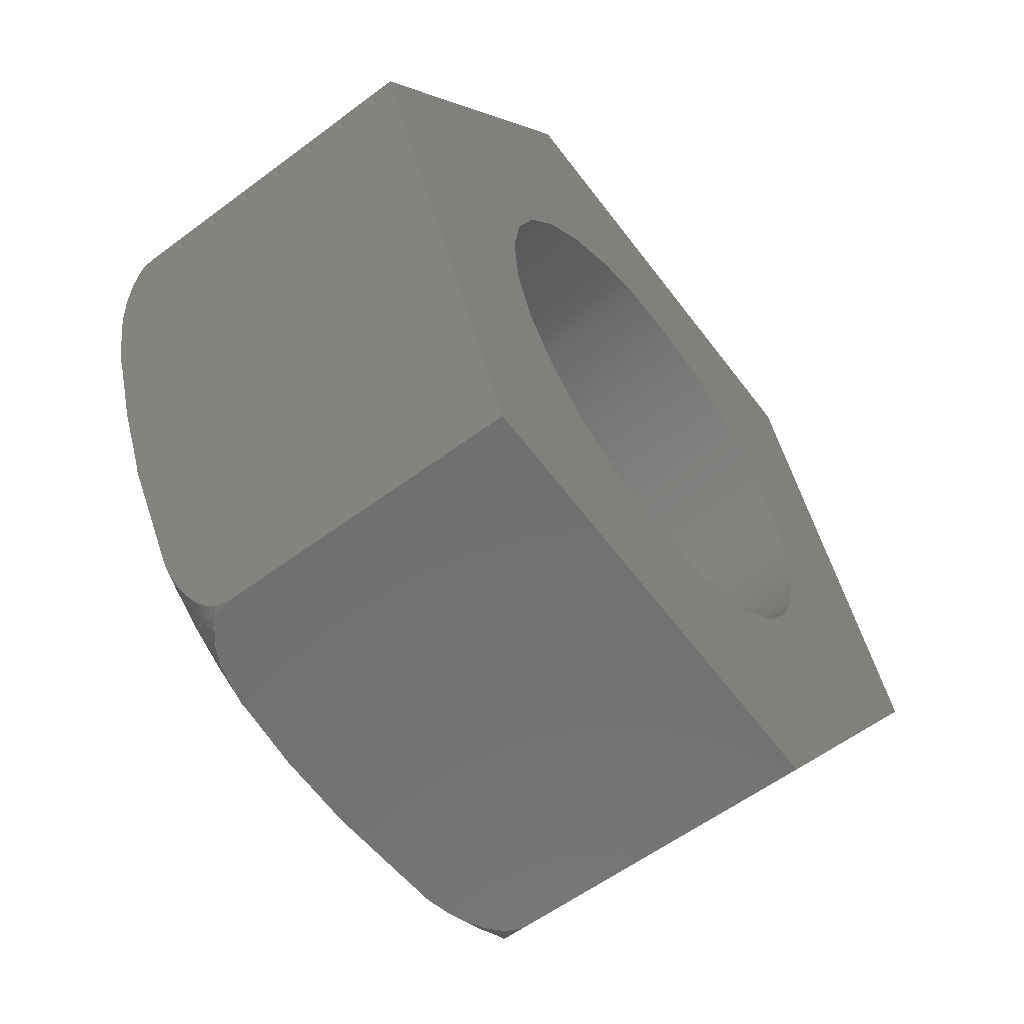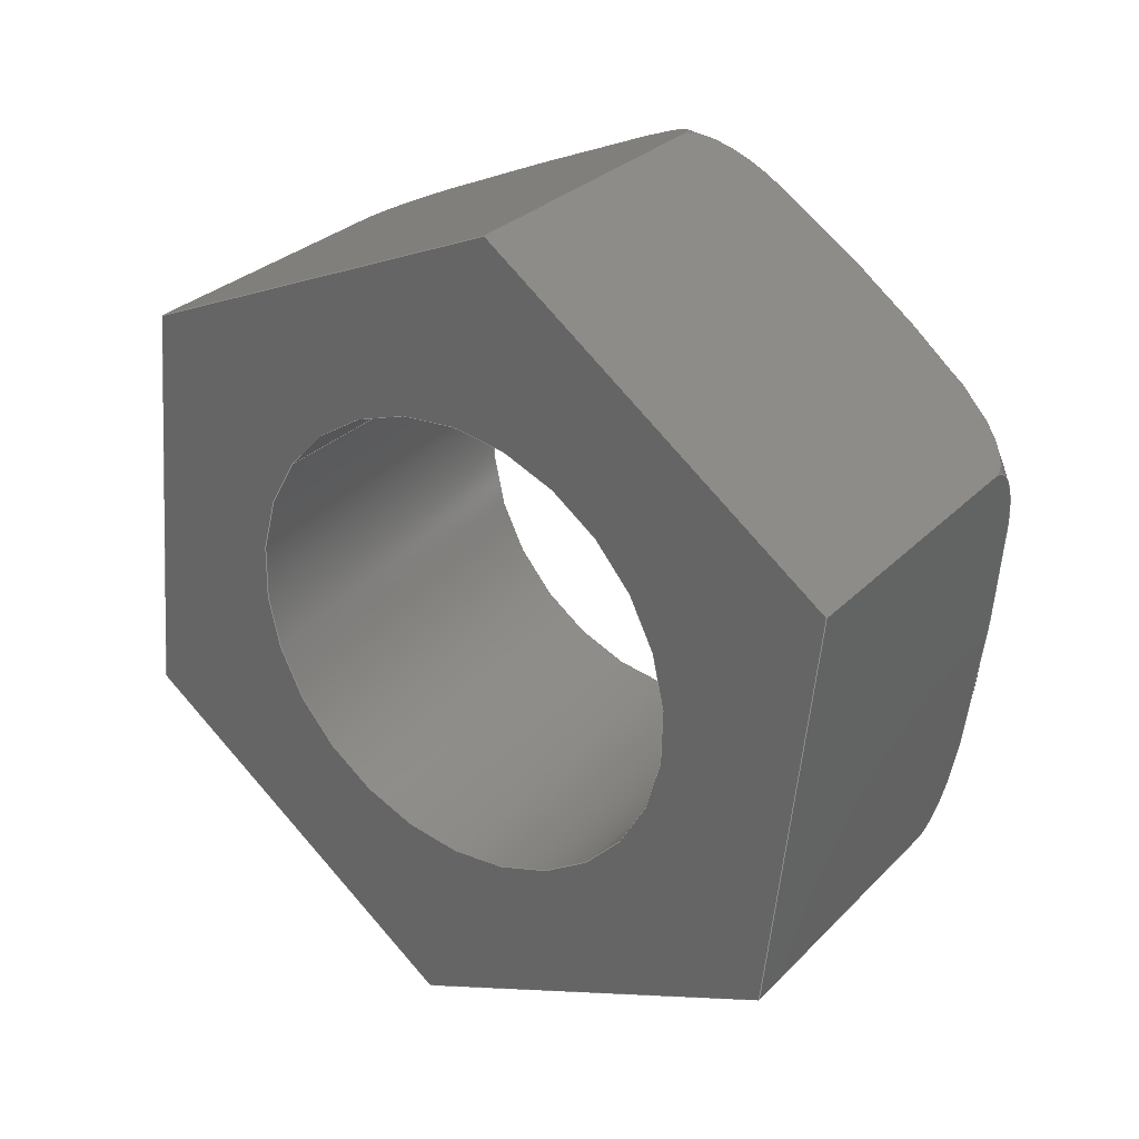
<metadata>
{"format":"step","ext":"step","renderer":"f3d","projection":"perspective","resolution":1024,"background":"white","views":[{"elev":-57.8,"azim":37.8,"up":"+Y"},{"elev":30.2,"azim":125.6,"up":"+Z"}]}
</metadata>
<code>
ISO-10303-21;
DATA;
#1=PROPERTY_DEFINITION_REPRESENTATION(#5,#3);
#2=PROPERTY_DEFINITION_REPRESENTATION(#6,#4);
#3=REPRESENTATION('',(#7),#344);
#4=REPRESENTATION('',(#8),#344);
#5=PROPERTY_DEFINITION('pmi validation property','',#349);
#6=PROPERTY_DEFINITION('pmi validation property','',#349);
#7=VALUE_REPRESENTATION_ITEM('number of annotations',COUNT_MEASURE(0));
#8=VALUE_REPRESENTATION_ITEM('number of views',COUNT_MEASURE(0));
#9=SHAPE_REPRESENTATION_RELATIONSHIP('','',#181,#10);
#10=ADVANCED_BREP_SHAPE_REPRESENTATION('',(#179),#344);
#11=TOROIDAL_SURFACE('',#195,0.003071,0.0005953);
#12=CIRCLE('',#190,0.002019);
#13=CIRCLE('',#191,0.002019);
#14=CIRCLE('',#193,0.003071);
#15=CYLINDRICAL_SURFACE('',#189,0.002019);
#16=LINE('',#251,#28);
#17=LINE('',#253,#29);
#18=LINE('',#255,#30);
#19=LINE('',#269,#31);
#20=LINE('',#271,#32);
#21=LINE('',#285,#33);
#22=LINE('',#287,#34);
#23=LINE('',#301,#35);
#24=LINE('',#303,#36);
#25=LINE('',#317,#37);
#26=LINE('',#319,#38);
#27=LINE('',#332,#39);
#28=VECTOR('',#200,1);
#29=VECTOR('',#201,1);
#30=VECTOR('',#202,1);
#31=VECTOR('',#205,1);
#32=VECTOR('',#206,1);
#33=VECTOR('',#209,1);
#34=VECTOR('',#210,1);
#35=VECTOR('',#213,1);
#36=VECTOR('',#214,1);
#37=VECTOR('',#217,1);
#38=VECTOR('',#218,1);
#39=VECTOR('',#221,1);
#40=ORIENTED_EDGE('',*,*,#82,.F.);
#41=ORIENTED_EDGE('',*,*,#83,.T.);
#42=ORIENTED_EDGE('',*,*,#84,.T.);
#43=ORIENTED_EDGE('',*,*,#85,.F.);
#44=ORIENTED_EDGE('',*,*,#86,.F.);
#45=ORIENTED_EDGE('',*,*,#85,.T.);
#46=ORIENTED_EDGE('',*,*,#87,.T.);
#47=ORIENTED_EDGE('',*,*,#88,.F.);
#48=ORIENTED_EDGE('',*,*,#89,.F.);
#49=ORIENTED_EDGE('',*,*,#88,.T.);
#50=ORIENTED_EDGE('',*,*,#90,.T.);
#51=ORIENTED_EDGE('',*,*,#91,.F.);
#52=ORIENTED_EDGE('',*,*,#92,.F.);
#53=ORIENTED_EDGE('',*,*,#91,.T.);
#54=ORIENTED_EDGE('',*,*,#93,.T.);
#55=ORIENTED_EDGE('',*,*,#94,.F.);
#56=ORIENTED_EDGE('',*,*,#95,.F.);
#57=ORIENTED_EDGE('',*,*,#94,.T.);
#58=ORIENTED_EDGE('',*,*,#96,.T.);
#59=ORIENTED_EDGE('',*,*,#97,.F.);
#60=ORIENTED_EDGE('',*,*,#98,.F.);
#61=ORIENTED_EDGE('',*,*,#97,.T.);
#62=ORIENTED_EDGE('',*,*,#99,.T.);
#63=ORIENTED_EDGE('',*,*,#83,.F.);
#64=ORIENTED_EDGE('',*,*,#100,.F.);
#65=ORIENTED_EDGE('',*,*,#101,.T.);
#66=ORIENTED_EDGE('',*,*,#102,.F.);
#67=ORIENTED_EDGE('',*,*,#100,.T.);
#68=ORIENTED_EDGE('',*,*,#101,.F.);
#69=ORIENTED_EDGE('',*,*,#84,.F.);
#70=ORIENTED_EDGE('',*,*,#99,.F.);
#71=ORIENTED_EDGE('',*,*,#96,.F.);
#72=ORIENTED_EDGE('',*,*,#93,.F.);
#73=ORIENTED_EDGE('',*,*,#90,.F.);
#74=ORIENTED_EDGE('',*,*,#87,.F.);
#75=ORIENTED_EDGE('',*,*,#102,.T.);
#76=ORIENTED_EDGE('',*,*,#82,.T.);
#77=ORIENTED_EDGE('',*,*,#86,.T.);
#78=ORIENTED_EDGE('',*,*,#89,.T.);
#79=ORIENTED_EDGE('',*,*,#92,.T.);
#80=ORIENTED_EDGE('',*,*,#95,.T.);
#81=ORIENTED_EDGE('',*,*,#98,.T.);
#82=EDGE_CURVE('',#103,#104,#118,.T.);
#83=EDGE_CURVE('',#103,#105,#16,.T.);
#84=EDGE_CURVE('',#105,#106,#17,.T.);
#85=EDGE_CURVE('',#104,#106,#18,.T.);
#86=EDGE_CURVE('',#104,#107,#119,.T.);
#87=EDGE_CURVE('',#106,#108,#19,.T.);
#88=EDGE_CURVE('',#107,#108,#20,.T.);
#89=EDGE_CURVE('',#107,#109,#120,.T.);
#90=EDGE_CURVE('',#108,#110,#21,.T.);
#91=EDGE_CURVE('',#109,#110,#22,.T.);
#92=EDGE_CURVE('',#109,#111,#121,.T.);
#93=EDGE_CURVE('',#110,#112,#23,.T.);
#94=EDGE_CURVE('',#111,#112,#24,.T.);
#95=EDGE_CURVE('',#111,#113,#122,.T.);
#96=EDGE_CURVE('',#112,#114,#25,.T.);
#97=EDGE_CURVE('',#113,#114,#26,.T.);
#98=EDGE_CURVE('',#113,#103,#123,.T.);
#99=EDGE_CURVE('',#114,#105,#27,.T.);
#100=EDGE_CURVE('',#115,#115,#12,.T.);
#101=EDGE_CURVE('',#116,#116,#13,.T.);
#102=EDGE_CURVE('',#117,#117,#14,.T.);
#103=VERTEX_POINT('',#249);
#104=VERTEX_POINT('',#250);
#105=VERTEX_POINT('',#252);
#106=VERTEX_POINT('',#254);
#107=VERTEX_POINT('',#268);
#108=VERTEX_POINT('',#270);
#109=VERTEX_POINT('',#284);
#110=VERTEX_POINT('',#286);
#111=VERTEX_POINT('',#300);
#112=VERTEX_POINT('',#302);
#113=VERTEX_POINT('',#316);
#114=VERTEX_POINT('',#318);
#115=VERTEX_POINT('',#335);
#116=VERTEX_POINT('',#337);
#117=VERTEX_POINT('',#340);
#118=B_SPLINE_CURVE_WITH_KNOTS('',3,(#238,#239,#240,#241,#242,#243,#244,
#245,#246,#247,#248),.UNSPECIFIED.,.F.,.F.,(4,1,1,1,1,1,1,1,4),(0.006203,
0.006721,0.007239,0.007756,0.008274,
0.008792,0.009309,0.009827,0.01034),
 .UNSPECIFIED.);
#119=B_SPLINE_CURVE_WITH_KNOTS('',3,(#257,#258,#259,#260,#261,#262,#263,
#264,#265,#266,#267),.UNSPECIFIED.,.F.,.F.,(4,1,1,1,1,1,1,1,4),(1.97e-07,
0.0005211,0.001042,0.001563,0.002084,
0.002605,0.003126,0.003647,0.004168),
 .UNSPECIFIED.);
#120=B_SPLINE_CURVE_WITH_KNOTS('',3,(#273,#274,#275,#276,#277,#278,#279,
#280,#281,#282,#283),.UNSPECIFIED.,.F.,.F.,(4,1,1,1,1,1,1,1,4),(1.97e-07,
0.0005211,0.001042,0.001563,0.002084,
0.002605,0.003126,0.003647,0.004168),
 .UNSPECIFIED.);
#121=B_SPLINE_CURVE_WITH_KNOTS('',3,(#289,#290,#291,#292,#293,#294,#295,
#296,#297,#298,#299),.UNSPECIFIED.,.F.,.F.,(4,1,1,1,1,1,1,1,4),(0.006203,
0.006721,0.007239,0.007756,0.008274,
0.008792,0.009309,0.009827,0.01034),
 .UNSPECIFIED.);
#122=B_SPLINE_CURVE_WITH_KNOTS('',3,(#305,#306,#307,#308,#309,#310,#311,
#312,#313,#314,#315),.UNSPECIFIED.,.F.,.F.,(4,1,1,1,1,1,1,1,4),(1.97e-07,
0.0005211,0.001042,0.001563,0.002084,
0.002605,0.003126,0.003647,0.004168),
 .UNSPECIFIED.);
#123=B_SPLINE_CURVE_WITH_KNOTS('',3,(#321,#322,#323,#324,#325,#326,#327,
#328,#329,#330,#331),.UNSPECIFIED.,.F.,.F.,(4,1,1,1,1,1,1,1,4),(1.97e-07,
0.0005211,0.001042,0.001563,0.002084,
0.002605,0.003126,0.003647,0.004168),
 .UNSPECIFIED.);
#124=EDGE_LOOP('',(#40,#41,#42,#43));
#125=EDGE_LOOP('',(#44,#45,#46,#47));
#126=EDGE_LOOP('',(#48,#49,#50,#51));
#127=EDGE_LOOP('',(#52,#53,#54,#55));
#128=EDGE_LOOP('',(#56,#57,#58,#59));
#129=EDGE_LOOP('',(#60,#61,#62,#63));
#130=EDGE_LOOP('',(#64));
#131=EDGE_LOOP('',(#65));
#132=EDGE_LOOP('',(#66));
#133=EDGE_LOOP('',(#67));
#134=EDGE_LOOP('',(#68));
#135=EDGE_LOOP('',(#69,#70,#71,#72,#73,#74));
#136=EDGE_LOOP('',(#75));
#137=EDGE_LOOP('',(#76,#77,#78,#79,#80,#81));
#138=FACE_BOUND('',#124,.T.);
#139=FACE_BOUND('',#125,.T.);
#140=FACE_BOUND('',#126,.T.);
#141=FACE_BOUND('',#127,.T.);
#142=FACE_BOUND('',#128,.T.);
#143=FACE_BOUND('',#129,.T.);
#144=FACE_BOUND('',#130,.T.);
#145=FACE_BOUND('',#131,.T.);
#146=FACE_BOUND('',#132,.T.);
#147=FACE_BOUND('',#133,.T.);
#148=FACE_BOUND('',#134,.T.);
#149=FACE_BOUND('',#135,.T.);
#150=FACE_BOUND('',#136,.T.);
#151=FACE_BOUND('',#137,.T.);
#152=PLANE('',#183);
#153=PLANE('',#184);
#154=PLANE('',#185);
#155=PLANE('',#186);
#156=PLANE('',#187);
#157=PLANE('',#188);
#158=PLANE('',#192);
#159=PLANE('',#194);
#160=ADVANCED_FACE('',(#138),#152,.F.);
#161=ADVANCED_FACE('',(#139),#153,.F.);
#162=ADVANCED_FACE('',(#140),#154,.F.);
#163=ADVANCED_FACE('',(#141),#155,.F.);
#164=ADVANCED_FACE('',(#142),#156,.F.);
#165=ADVANCED_FACE('',(#143),#157,.F.);
#166=ADVANCED_FACE('',(#144,#145),#15,.F.);
#167=ADVANCED_FACE('',(#146,#147),#158,.T.);
#168=ADVANCED_FACE('',(#148,#149),#159,.F.);
#169=ADVANCED_FACE('',(#150,#151),#11,.T.);
#170=CLOSED_SHELL('',(#160,#161,#162,#163,#164,#165,#166,#167,#168,#169));
#171=STYLED_ITEM('',(#172),#179);
#172=PRESENTATION_STYLE_ASSIGNMENT((#173));
#173=SURFACE_STYLE_USAGE(.BOTH.,#174);
#174=SURFACE_SIDE_STYLE('',(#175));
#175=SURFACE_STYLE_FILL_AREA(#176);
#176=FILL_AREA_STYLE('',(#177));
#177=FILL_AREA_STYLE_COLOUR('',#178);
#178=COLOUR_RGB('',0.702,0.6824,0.6235);
#179=MANIFOLD_SOLID_BREP('Part 190',#170);
#180=SHAPE_DEFINITION_REPRESENTATION(#349,#181);
#181=SHAPE_REPRESENTATION('Part 190',(#182),#344);
#182=AXIS2_PLACEMENT_3D('',#236,#196,#197);
#183=AXIS2_PLACEMENT_3D('',#237,#198,#199);
#184=AXIS2_PLACEMENT_3D('',#256,#203,#204);
#185=AXIS2_PLACEMENT_3D('',#272,#207,#208);
#186=AXIS2_PLACEMENT_3D('',#288,#211,#212);
#187=AXIS2_PLACEMENT_3D('',#304,#215,#216);
#188=AXIS2_PLACEMENT_3D('',#320,#219,#220);
#189=AXIS2_PLACEMENT_3D('',#333,#222,#223);
#190=AXIS2_PLACEMENT_3D('',#334,#224,#225);
#191=AXIS2_PLACEMENT_3D('',#336,#226,#227);
#192=AXIS2_PLACEMENT_3D('',#338,#228,#229);
#193=AXIS2_PLACEMENT_3D('',#339,#230,#231);
#194=AXIS2_PLACEMENT_3D('',#341,#232,#233);
#195=AXIS2_PLACEMENT_3D('',#342,#234,#235);
#196=DIRECTION('',(0,0,1));
#197=DIRECTION('',(1,0,0));
#198=DIRECTION('',(-1.979e-17,0.5878,0.809));
#199=DIRECTION('',(-1,-3.329e-17,-2.691e-19));
#200=DIRECTION('',(1,1.84e-17,1.109e-17));
#201=DIRECTION('',(8.372e-18,-0.809,0.5878));
#202=DIRECTION('',(1,1.84e-17,1.109e-17));
#203=DIRECTION('',(-1.714e-17,0.9945,-0.1045));
#204=DIRECTION('',(-1.335e-17,0.1045,0.9945));
#205=DIRECTION('',(-1.295e-17,0.1045,0.9945));
#206=DIRECTION('',(1,1.84e-17,1.109e-17));
#207=DIRECTION('',(2.643e-18,0.4067,-0.9135));
#208=DIRECTION('',(-4.013e-17,0.9135,0.4067));
#209=DIRECTION('',(-2.132e-17,0.9135,0.4067));
#210=DIRECTION('',(1,1.84e-17,1.109e-17));
#211=DIRECTION('',(1.979e-17,-0.5878,-0.809));
#212=DIRECTION('',(1,3.329e-17,2.691e-19));
#213=DIRECTION('',(-8.372e-18,0.809,-0.5878));
#214=DIRECTION('',(1,1.84e-17,1.109e-17));
#215=DIRECTION('',(1.714e-17,-0.9945,0.1045));
#216=DIRECTION('',(1.335e-17,-0.1045,-0.9945));
#217=DIRECTION('',(1.295e-17,-0.1045,-0.9945));
#218=DIRECTION('',(1,1.84e-17,1.109e-17));
#219=DIRECTION('',(-2.643e-18,-0.4067,0.9135));
#220=DIRECTION('',(4.013e-17,-0.9135,-0.4067));
#221=DIRECTION('',(2.132e-17,-0.9135,-0.4067));
#222=DIRECTION('',(1,1.84e-17,1.109e-17));
#223=DIRECTION('',(8.372e-18,-0.809,0.5878));
#224=DIRECTION('',(1,1.84e-17,1.109e-17));
#225=DIRECTION('',(8.372e-18,-0.809,0.5878));
#226=DIRECTION('',(1,1.84e-17,1.109e-17));
#227=DIRECTION('',(8.372e-18,-0.809,0.5878));
#228=DIRECTION('',(-1,-1.84e-17,-1.109e-17));
#229=DIRECTION('',(-8.372e-18,0.809,-0.5878));
#230=DIRECTION('',(1,1.84e-17,1.109e-17));
#231=DIRECTION('',(8.372e-18,-0.809,0.5878));
#232=DIRECTION('',(-1,-1.84e-17,-1.109e-17));
#233=DIRECTION('',(-8.372e-18,0.809,-0.5878));
#234=DIRECTION('',(1,1.84e-17,1.109e-17));
#235=DIRECTION('',(8.372e-18,-0.809,0.5878));
#236=CARTESIAN_POINT('',(0,0,0));
#237=CARTESIAN_POINT('',(0.02814,-0.2029,-0.002461));
#238=CARTESIAN_POINT('',(0.02874,-0.2014,-0.003538));
#239=CARTESIAN_POINT('',(0.02856,-0.2014,-0.003538));
#240=CARTESIAN_POINT('',(0.0283,-0.2017,-0.003363));
#241=CARTESIAN_POINT('',(0.02819,-0.2021,-0.003071));
#242=CARTESIAN_POINT('',(0.02815,-0.2025,-0.002768));
#243=CARTESIAN_POINT('',(0.02815,-0.2029,-0.002467));
#244=CARTESIAN_POINT('',(0.02815,-0.2033,-0.002161));
#245=CARTESIAN_POINT('',(0.02819,-0.2038,-0.001858));
#246=CARTESIAN_POINT('',(0.0283,-0.2042,-0.001559));
#247=CARTESIAN_POINT('',(0.02856,-0.2044,-0.001383));
#248=CARTESIAN_POINT('',(0.02874,-0.2044,-0.001383));
#249=CARTESIAN_POINT('',(0.02874,-0.2014,-0.003538));
#250=CARTESIAN_POINT('',(0.02874,-0.2044,-0.001383));
#251=CARTESIAN_POINT('',(0.02814,-0.2014,-0.003538));
#252=CARTESIAN_POINT('',(0.03132,-0.2014,-0.003538));
#253=CARTESIAN_POINT('',(0.03132,-0.2029,-0.002461));
#254=CARTESIAN_POINT('',(0.03132,-0.2044,-0.001383));
#255=CARTESIAN_POINT('',(0.02814,-0.2044,-0.001383));
#256=CARTESIAN_POINT('',(0.02814,-0.2042,0.00044));
#257=CARTESIAN_POINT('',(0.02874,-0.2044,-0.001383));
#258=CARTESIAN_POINT('',(0.02856,-0.2044,-0.001383));
#259=CARTESIAN_POINT('',(0.0283,-0.2044,-0.001084));
#260=CARTESIAN_POINT('',(0.02819,-0.2043,-0.0005863));
#261=CARTESIAN_POINT('',(0.02815,-0.2043,-7.417e-05));
#262=CARTESIAN_POINT('',(0.02815,-0.2042,0.0004393));
#263=CARTESIAN_POINT('',(0.02815,-0.2042,0.0009511));
#264=CARTESIAN_POINT('',(0.02819,-0.2041,0.001465));
#265=CARTESIAN_POINT('',(0.0283,-0.2041,0.001966));
#266=CARTESIAN_POINT('',(0.02856,-0.204,0.002263));
#267=CARTESIAN_POINT('',(0.02874,-0.204,0.002263));
#268=CARTESIAN_POINT('',(0.02874,-0.204,0.002263));
#269=CARTESIAN_POINT('',(0.03132,-0.2042,0.00044));
#270=CARTESIAN_POINT('',(0.03132,-0.204,0.002263));
#271=CARTESIAN_POINT('',(0.02814,-0.204,0.002263));
#272=CARTESIAN_POINT('',(0.02814,-0.2024,0.003009));
#273=CARTESIAN_POINT('',(0.02874,-0.204,0.002263));
#274=CARTESIAN_POINT('',(0.02856,-0.204,0.002263));
#275=CARTESIAN_POINT('',(0.0283,-0.2038,0.002385));
#276=CARTESIAN_POINT('',(0.02819,-0.2033,0.002589));
#277=CARTESIAN_POINT('',(0.02815,-0.2028,0.002798));
#278=CARTESIAN_POINT('',(0.02815,-0.2024,0.003008));
#279=CARTESIAN_POINT('',(0.02815,-0.2019,0.003218));
#280=CARTESIAN_POINT('',(0.02819,-0.2014,0.003428));
#281=CARTESIAN_POINT('',(0.0283,-0.201,0.003633));
#282=CARTESIAN_POINT('',(0.02856,-0.2007,0.003754));
#283=CARTESIAN_POINT('',(0.02874,-0.2007,0.003754));
#284=CARTESIAN_POINT('',(0.02874,-0.2007,0.003754));
#285=CARTESIAN_POINT('',(0.03132,-0.2024,0.003009));
#286=CARTESIAN_POINT('',(0.03132,-0.2007,0.003754));
#287=CARTESIAN_POINT('',(0.02814,-0.2007,0.003754));
#288=CARTESIAN_POINT('',(0.02814,-0.1992,0.002677));
#289=CARTESIAN_POINT('',(0.02874,-0.2007,0.003754));
#290=CARTESIAN_POINT('',(0.02856,-0.2007,0.003754));
#291=CARTESIAN_POINT('',(0.0283,-0.2004,0.003579));
#292=CARTESIAN_POINT('',(0.02819,-0.2,0.003287));
#293=CARTESIAN_POINT('',(0.02815,-0.1996,0.002985));
#294=CARTESIAN_POINT('',(0.02815,-0.1992,0.002683));
#295=CARTESIAN_POINT('',(0.02815,-0.1988,0.002378));
#296=CARTESIAN_POINT('',(0.02819,-0.1984,0.002074));
#297=CARTESIAN_POINT('',(0.0283,-0.198,0.001776));
#298=CARTESIAN_POINT('',(0.02856,-0.1977,0.001599));
#299=CARTESIAN_POINT('',(0.02874,-0.1977,0.001599));
#300=CARTESIAN_POINT('',(0.02874,-0.1977,0.001599));
#301=CARTESIAN_POINT('',(0.03132,-0.1992,0.002677));
#302=CARTESIAN_POINT('',(0.03132,-0.1977,0.001599));
#303=CARTESIAN_POINT('',(0.02814,-0.1977,0.001599));
#304=CARTESIAN_POINT('',(0.02814,-0.1979,-0.0002238));
#305=CARTESIAN_POINT('',(0.02874,-0.1977,0.001599));
#306=CARTESIAN_POINT('',(0.02856,-0.1977,0.001599));
#307=CARTESIAN_POINT('',(0.0283,-0.1977,0.001301));
#308=CARTESIAN_POINT('',(0.02819,-0.1978,0.0008024));
#309=CARTESIAN_POINT('',(0.02815,-0.1979,0.0002903));
#310=CARTESIAN_POINT('',(0.02815,-0.1979,-0.0002232));
#311=CARTESIAN_POINT('',(0.02815,-0.198,-0.000735));
#312=CARTESIAN_POINT('',(0.02819,-0.198,-0.001248));
#313=CARTESIAN_POINT('',(0.0283,-0.1981,-0.001749));
#314=CARTESIAN_POINT('',(0.02856,-0.1981,-0.002047));
#315=CARTESIAN_POINT('',(0.02874,-0.1981,-0.002047));
#316=CARTESIAN_POINT('',(0.02874,-0.1981,-0.002047));
#317=CARTESIAN_POINT('',(0.03132,-0.1979,-0.0002238));
#318=CARTESIAN_POINT('',(0.03132,-0.1981,-0.002047));
#319=CARTESIAN_POINT('',(0.02814,-0.1981,-0.002047));
#320=CARTESIAN_POINT('',(0.02814,-0.1998,-0.002792));
#321=CARTESIAN_POINT('',(0.02874,-0.1981,-0.002047));
#322=CARTESIAN_POINT('',(0.02856,-0.1981,-0.002047));
#323=CARTESIAN_POINT('',(0.0283,-0.1984,-0.002169));
#324=CARTESIAN_POINT('',(0.02819,-0.1988,-0.002373));
#325=CARTESIAN_POINT('',(0.02815,-0.1993,-0.002582));
#326=CARTESIAN_POINT('',(0.02815,-0.1998,-0.002792));
#327=CARTESIAN_POINT('',(0.02815,-0.2002,-0.003001));
#328=CARTESIAN_POINT('',(0.02819,-0.2007,-0.003211));
#329=CARTESIAN_POINT('',(0.0283,-0.2012,-0.003416));
#330=CARTESIAN_POINT('',(0.02856,-0.2014,-0.003538));
#331=CARTESIAN_POINT('',(0.02874,-0.2014,-0.003538));
#332=CARTESIAN_POINT('',(0.03132,-0.1998,-0.002792));
#333=CARTESIAN_POINT('',(0.02814,-0.2011,0.0001081));
#334=CARTESIAN_POINT('',(0.02814,-0.2011,0.0001081));
#335=CARTESIAN_POINT('',(0.02814,-0.2027,0.001295));
#336=CARTESIAN_POINT('',(0.03132,-0.2011,0.0001081));
#337=CARTESIAN_POINT('',(0.03132,-0.2027,0.001295));
#338=CARTESIAN_POINT('',(0.02814,-0.1768,0.0335));
#339=CARTESIAN_POINT('',(0.02814,-0.2011,0.0001081));
#340=CARTESIAN_POINT('',(0.02814,-0.2035,0.001913));
#341=CARTESIAN_POINT('',(0.03132,-0.1768,0.0335));
#342=CARTESIAN_POINT('',(0.02874,-0.2011,0.0001081));
#343=MECHANICAL_DESIGN_GEOMETRIC_PRESENTATION_REPRESENTATION('',(#171),
#344);
#344=(
GEOMETRIC_REPRESENTATION_CONTEXT(3)
GLOBAL_UNCERTAINTY_ASSIGNED_CONTEXT((#345))
GLOBAL_UNIT_ASSIGNED_CONTEXT((#348,#347,#346))
REPRESENTATION_CONTEXT('Part 190','TOP_LEVEL_ASSEMBLY_PART')
);
#345=UNCERTAINTY_MEASURE_WITH_UNIT(LENGTH_MEASURE(5e-06),#348,
'DISTANCE_ACCURACY_VALUE','Maximum Tolerance applied to model');
#346=(
NAMED_UNIT(*)
SI_UNIT($,.STERADIAN.)
SOLID_ANGLE_UNIT()
);
#347=(
NAMED_UNIT(*)
PLANE_ANGLE_UNIT()
SI_UNIT($,.RADIAN.)
);
#348=(
LENGTH_UNIT()
NAMED_UNIT(*)
SI_UNIT($,.METRE.)
);
#349=PRODUCT_DEFINITION_SHAPE('','',#350);
#350=PRODUCT_DEFINITION('','',#352,#351);
#351=PRODUCT_DEFINITION_CONTEXT('',#358,'design');
#352=PRODUCT_DEFINITION_FORMATION_WITH_SPECIFIED_SOURCE('','',#354,
 .NOT_KNOWN.);
#353=PRODUCT_RELATED_PRODUCT_CATEGORY('','',(#354));
#354=PRODUCT('Part 190','Part 190','Part 190',(#356));
#355=PRODUCT_CATEGORY('','');
#356=PRODUCT_CONTEXT('',#358,'mechanical');
#357=APPLICATION_PROTOCOL_DEFINITION('international standard',
'automotive_design',2010,#358);
#358=APPLICATION_CONTEXT(
'core data for automotive mechanical design processes');
ENDSEC;
END-ISO-10303-21;

</code>
